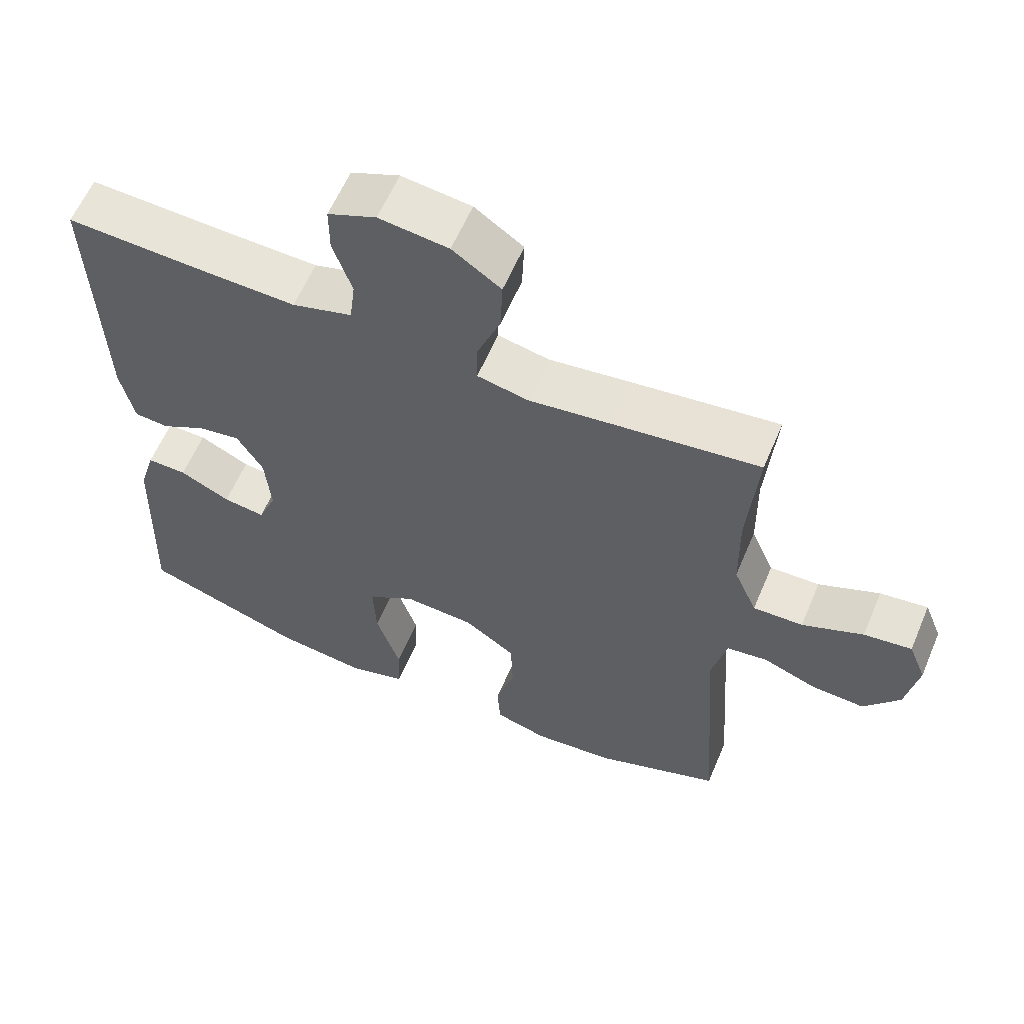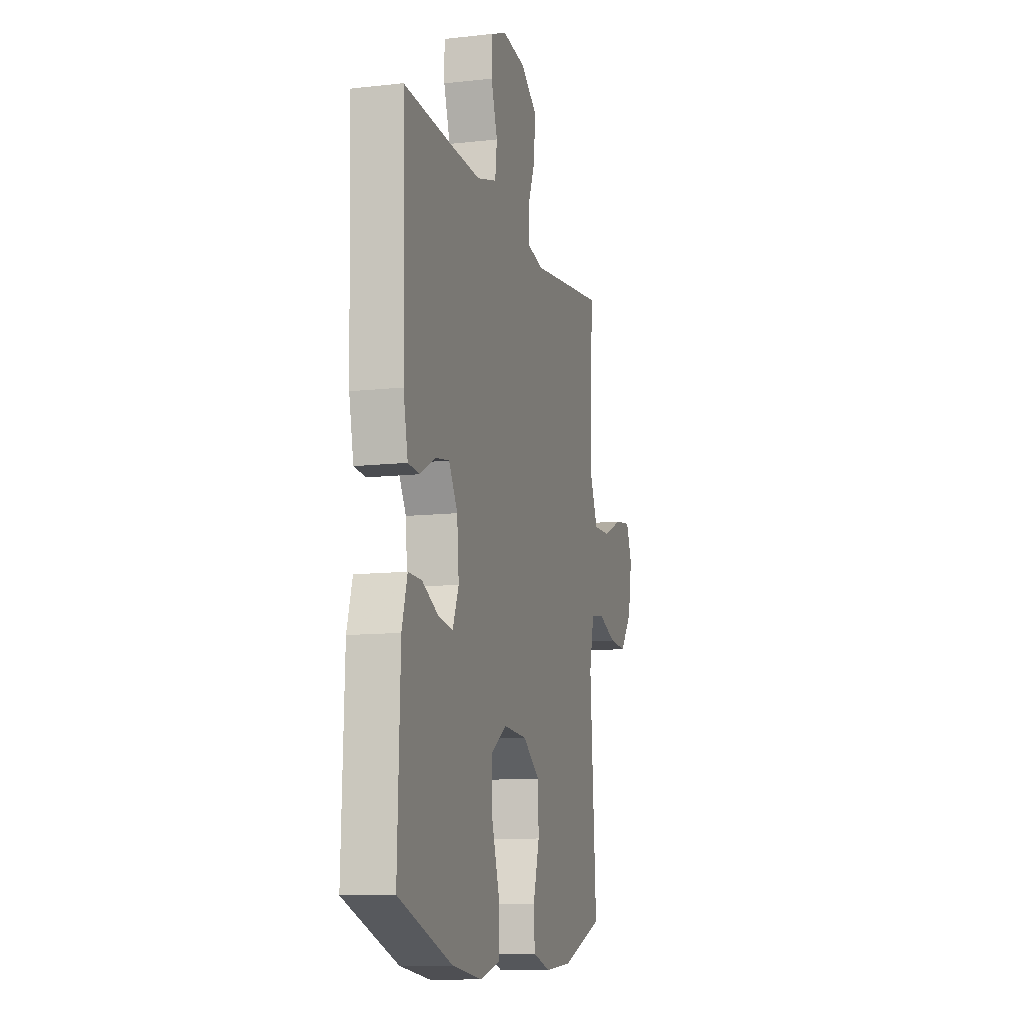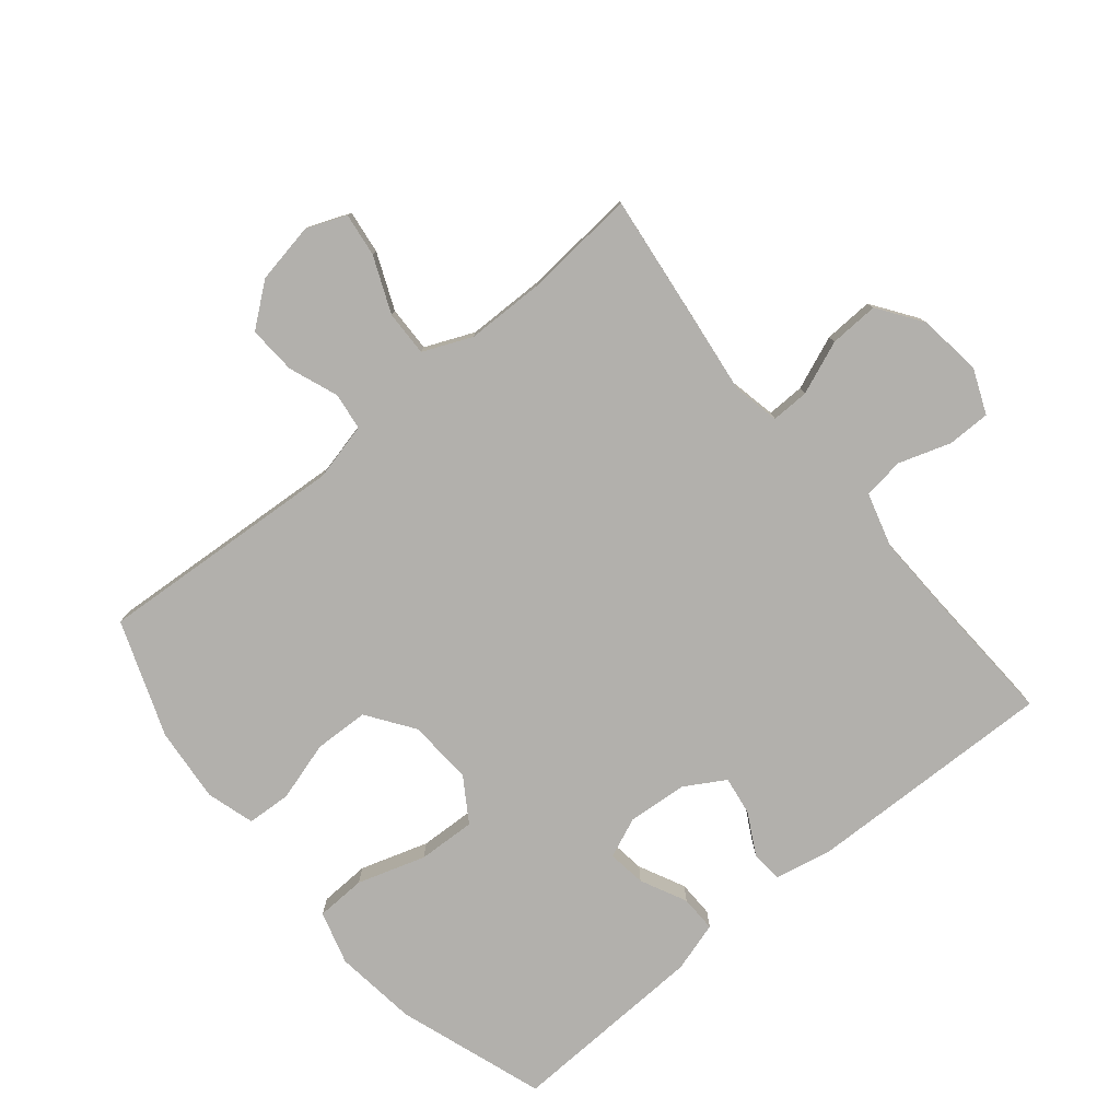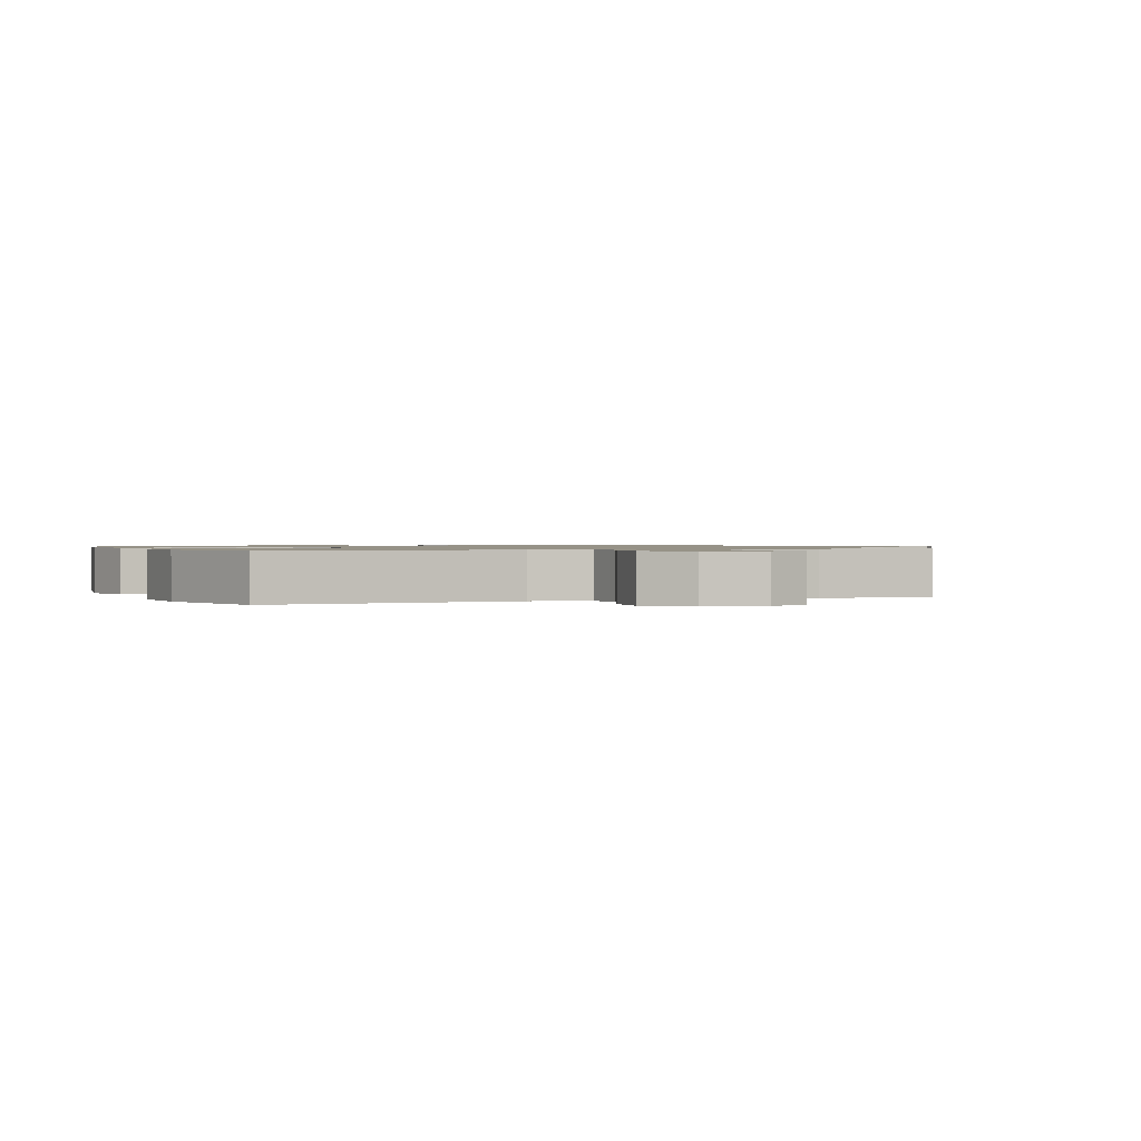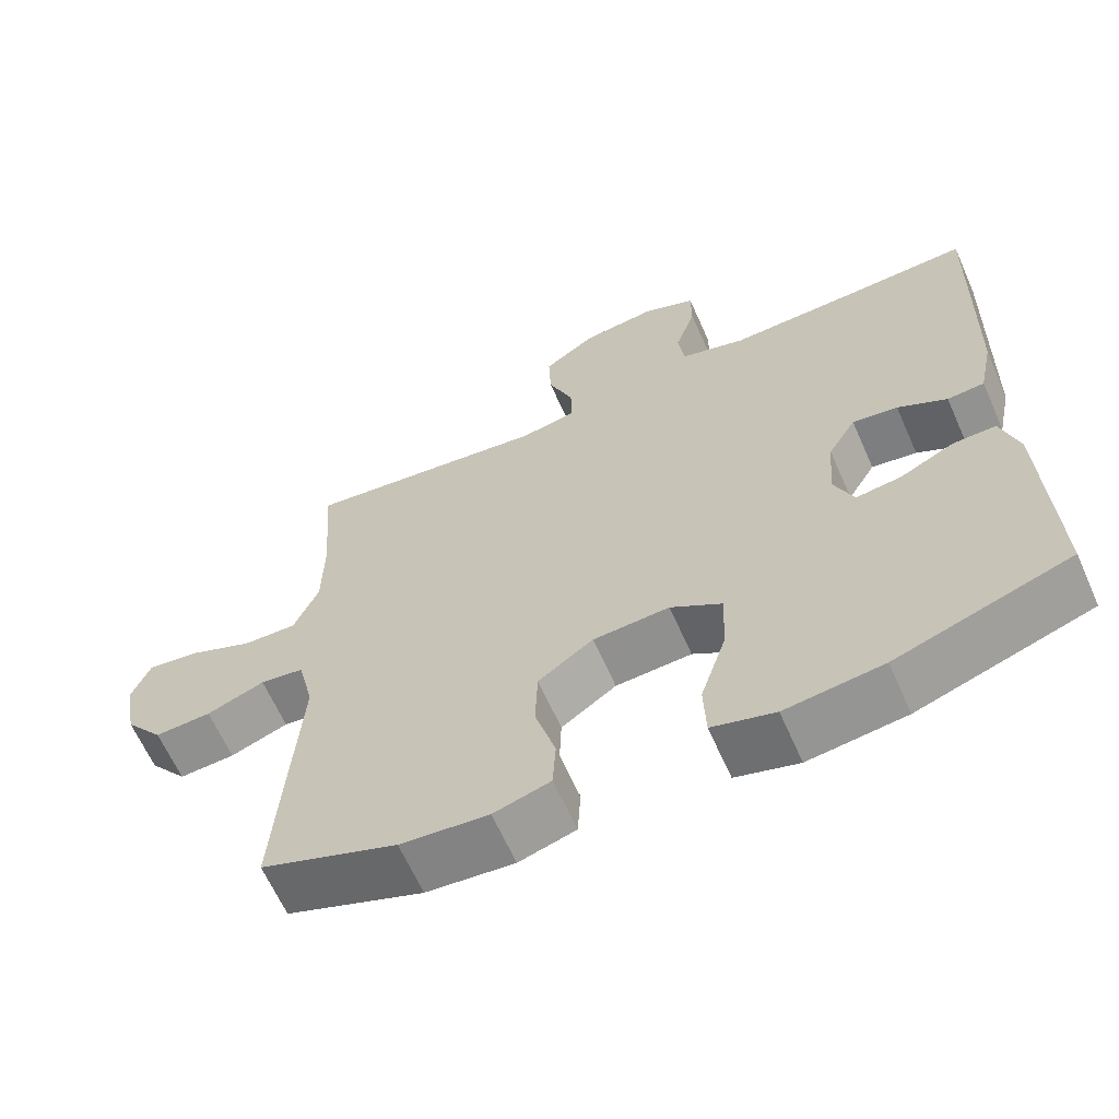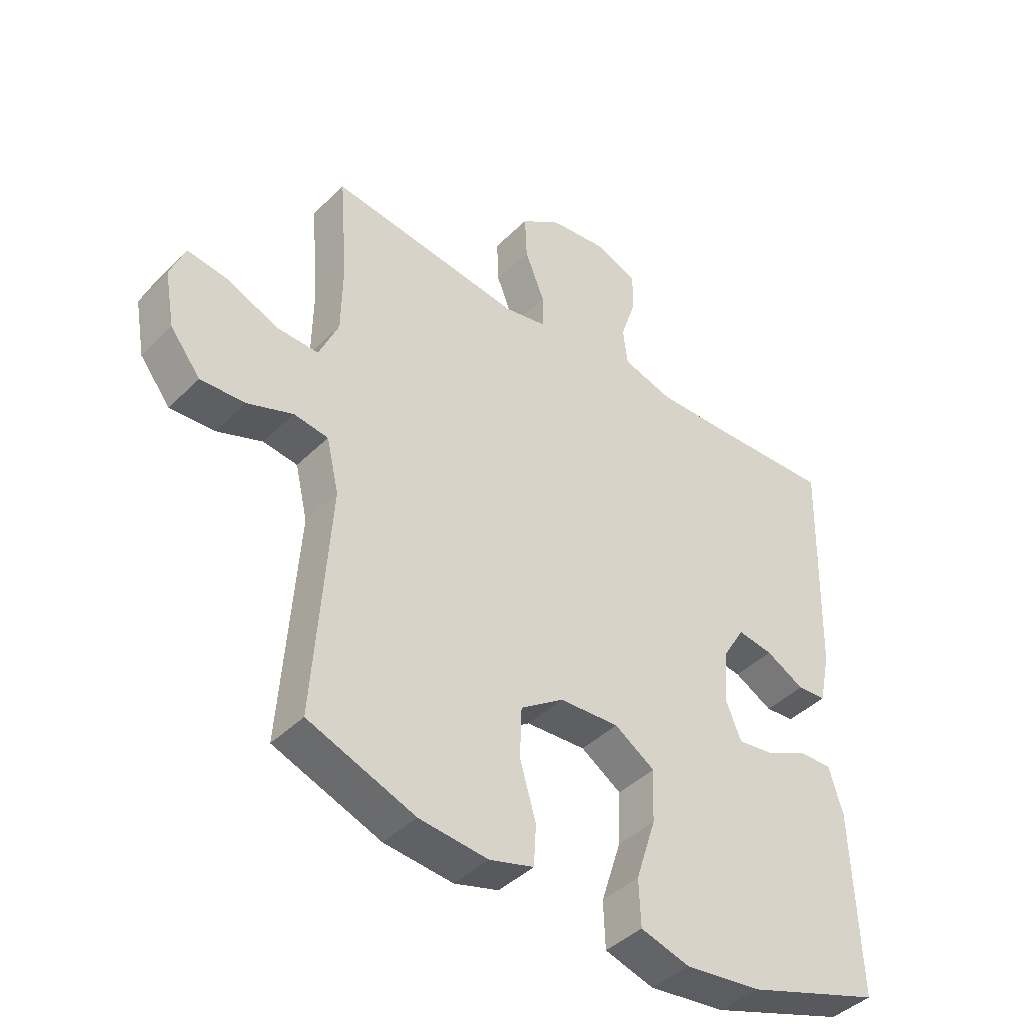
<metadata>
{"format":"obj","ext":"obj","renderer":"f3d","projection":"perspective","resolution":1024,"background":"white","views":[{"elev":60.3,"azim":-157.0,"up":"+Z"},{"elev":-11.3,"azim":105.4,"up":"+Z"},{"elev":-78.8,"azim":-50.3,"up":"+Y"},{"elev":1.0,"azim":-110.7,"up":"+Y"},{"elev":-64.0,"azim":23.9,"up":"+Z"},{"elev":-42.4,"azim":-40.5,"up":"+Z"}]}
</metadata>
<code>
v 0.5 0.07 0.5
v 0.489 0.07 0.112
v 0.47 0.07 0.022
v 0.421 0.07 0.018
v 0.356 0.07 0.053
v 0.296 0.07 0.062
v 0.259 0.07 0
v 0.251 0.07 -0.093
v 0.277 0.07 -0.156
v 0.337 0.07 -0.148
v 0.409 0.07 -0.113
v 0.466 0.07 -0.112
v 0.489 0.07 -0.19
v 0.5 0.07 -0.5
v 0.27 0.07 -0.578
v 0.141 0.07 -0.594
v 0.058 0.07 -0.57
v 0.055 0.07 -0.492
v 0.089 0.07 -0.386
v 0.093 0.07 -0.296
v 0.025 0.07 -0.252
v -0.076 0.07 -0.258
v -0.149 0.07 -0.309
v -0.152 0.07 -0.394
v -0.125 0.07 -0.487
v -0.129 0.07 -0.556
v -0.204 0.07 -0.578
v -0.32 0.07 -0.567
v -0.5 0.07 -0.5
v -0.473 0.07 -0.111
v -0.494 0.07 -0.021
v -0.552 0.07 -0.013
v -0.629 0.07 -0.042
v -0.704 0.07 -0.046
v -0.755 0.07 0.019
v -0.772 0.07 0.113
v -0.747 0.07 0.175
v -0.679 0.07 0.166
v -0.592 0.07 0.129
v -0.521 0.07 0.127
v -0.488 0.07 0.203
v -0.486 0.07 0.324
v -0.5 0.07 0.5
v -0.29 0.07 0.474
v -0.174 0.07 0.459
v -0.101 0.07 0.474
v -0.102 0.07 0.533
v -0.135 0.07 0.616
v -0.138 0.07 0.693
v -0.069 0.07 0.741
v 0.03 0.07 0.753
v 0.099 0.07 0.724
v 0.099 0.07 0.657
v 0.072 0.07 0.576
v 0.08 0.07 0.512
v 0.166 0.07 0.487
v 0.297 0.07 0.491
v 0.5 0 0.5
v 0.489 0 0.112
v 0.47 0 0.022
v 0.421 0 0.018
v 0.356 0 0.053
v 0.296 0 0.062
v 0.259 0 0
v 0.251 0 -0.093
v 0.277 0 -0.156
v 0.337 0 -0.148
v 0.409 0 -0.113
v 0.466 0 -0.112
v 0.489 0 -0.19
v 0.5 0 -0.5
v 0.27 0 -0.578
v 0.141 0 -0.594
v 0.058 0 -0.57
v 0.055 0 -0.492
v 0.089 0 -0.386
v 0.093 0 -0.296
v 0.025 0 -0.252
v -0.076 0 -0.258
v -0.149 0 -0.309
v -0.152 0 -0.394
v -0.125 0 -0.487
v -0.129 0 -0.556
v -0.204 0 -0.578
v -0.32 0 -0.567
v -0.5 0 -0.5
v -0.473 0 -0.111
v -0.494 0 -0.021
v -0.552 0 -0.013
v -0.629 0 -0.042
v -0.704 0 -0.046
v -0.755 0 0.019
v -0.772 0 0.113
v -0.747 0 0.175
v -0.679 0 0.166
v -0.592 0 0.129
v -0.521 0 0.127
v -0.488 0 0.203
v -0.486 0 0.324
v -0.5 0 0.5
v -0.29 0 0.474
v -0.174 0 0.459
v -0.101 0 0.474
v -0.102 0 0.533
v -0.135 0 0.616
v -0.138 0 0.693
v -0.069 0 0.741
v 0.03 0 0.753
v 0.099 0 0.724
v 0.099 0 0.657
v 0.072 0 0.576
v 0.08 0 0.512
v 0.166 0 0.487
v 0.297 0 0.491
f 52 53 54
f 51 52 54
f 50 51 54
f 49 50 54
f 48 49 54
f 47 48 54
f 46 47 54 55
f 42 43 44 45
f 41 42 45 46
f 46 55 56
f 41 46 56
f 40 41 56
f 37 38 39
f 36 37 39
f 35 36 39
f 34 35 39
f 33 34 39
f 32 33 39
f 31 32 39 40
f 28 29 30
f 27 28 30
f 26 27 30
f 25 26 30
f 24 25 30
f 30 31 40
f 24 30 40
f 23 24 40
f 17 18 19
f 16 17 19
f 15 16 19
f 14 15 19
f 13 14 19
f 12 13 19
f 11 12 19
f 10 11 19
f 9 10 19 20
f 8 9 20 21
f 3 4 5
f 2 3 5
f 1 2 5
f 57 1 5
f 57 5 6
f 57 6 7
f 56 57 7
f 40 56 7
f 23 40 7
f 22 23 7
f 7 8 21 22
f 111 110 109
f 111 109 108
f 111 108 107
f 111 107 106
f 111 106 105
f 111 105 104
f 112 111 104 103
f 102 101 100 99
f 103 102 99 98
f 113 112 103
f 113 103 98
f 113 98 97
f 96 95 94
f 96 94 93
f 96 93 92
f 96 92 91
f 96 91 90
f 96 90 89
f 97 96 89 88
f 87 86 85
f 87 85 84
f 87 84 83
f 87 83 82
f 87 82 81
f 97 88 87
f 97 87 81
f 97 81 80
f 76 75 74
f 76 74 73
f 76 73 72
f 76 72 71
f 76 71 70
f 76 70 69
f 76 69 68
f 76 68 67
f 77 76 67 66
f 78 77 66 65
f 62 61 60
f 62 60 59
f 62 59 58
f 62 58 114
f 63 62 114
f 64 63 114
f 64 114 113
f 64 113 97
f 64 97 80
f 64 80 79
f 79 78 65 64
f 1 58 59 2
f 2 59 60 3
f 3 60 61 4
f 4 61 62 5
f 5 62 63 6
f 6 63 64 7
f 7 64 65 8
f 8 65 66 9
f 9 66 67 10
f 10 67 68 11
f 11 68 69 12
f 12 69 70 13
f 13 70 71 14
f 14 71 72 15
f 15 72 73 16
f 16 73 74 17
f 17 74 75 18
f 18 75 76 19
f 19 76 77 20
f 20 77 78 21
f 21 78 79 22
f 22 79 80 23
f 23 80 81 24
f 24 81 82 25
f 25 82 83 26
f 26 83 84 27
f 27 84 85 28
f 28 85 86 29
f 29 86 87 30
f 30 87 88 31
f 31 88 89 32
f 32 89 90 33
f 33 90 91 34
f 34 91 92 35
f 35 92 93 36
f 36 93 94 37
f 37 94 95 38
f 38 95 96 39
f 39 96 97 40
f 40 97 98 41
f 41 98 99 42
f 42 99 100 43
f 43 100 101 44
f 44 101 102 45
f 45 102 103 46
f 46 103 104 47
f 47 104 105 48
f 48 105 106 49
f 49 106 107 50
f 50 107 108 51
f 51 108 109 52
f 52 109 110 53
f 53 110 111 54
f 54 111 112 55
f 55 112 113 56
f 56 113 114 57
f 57 114 58 1

</code>
